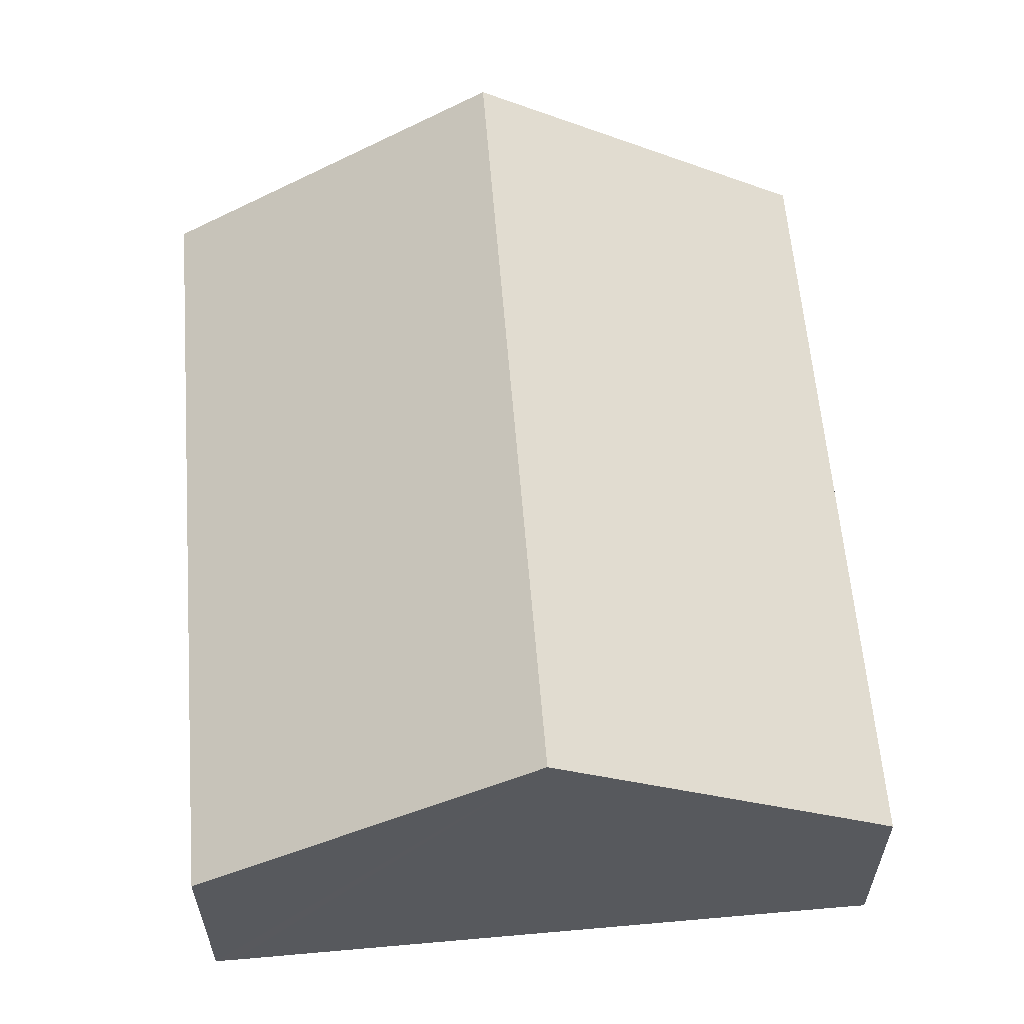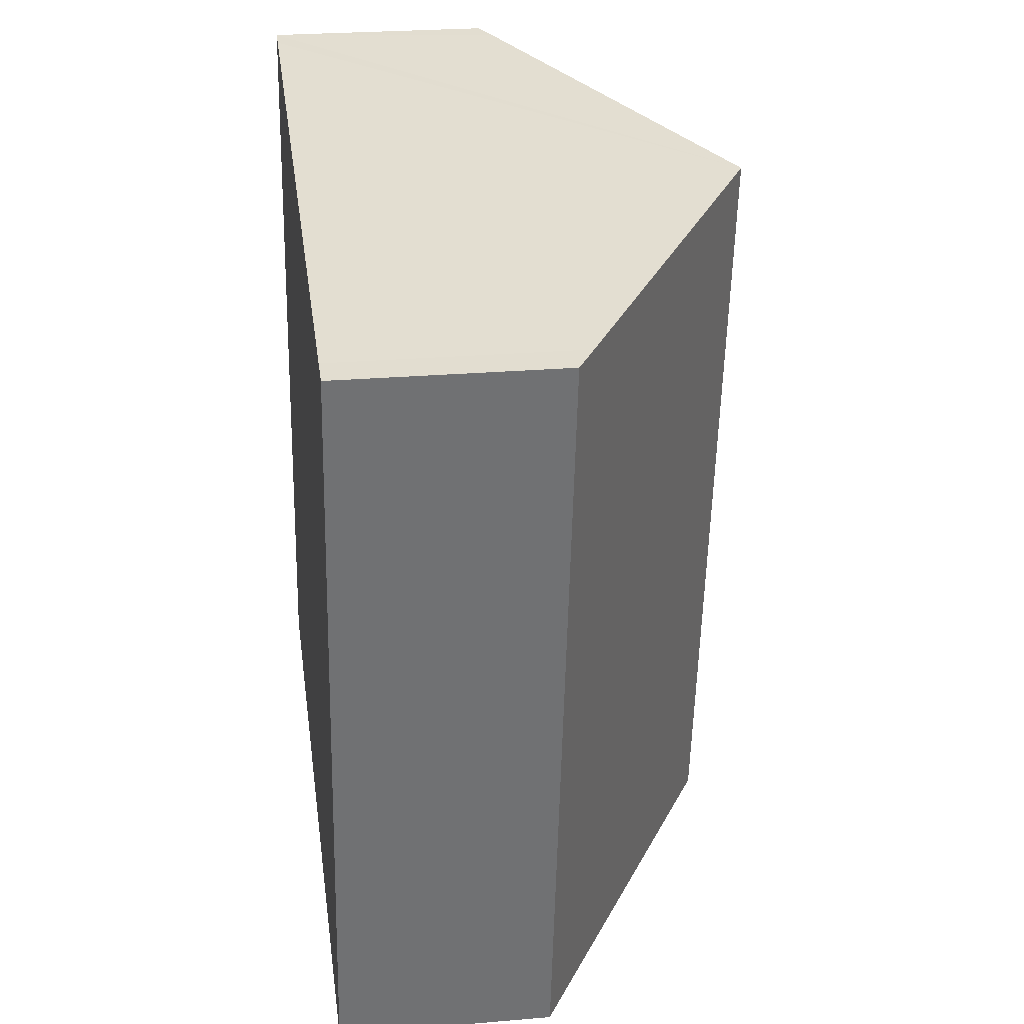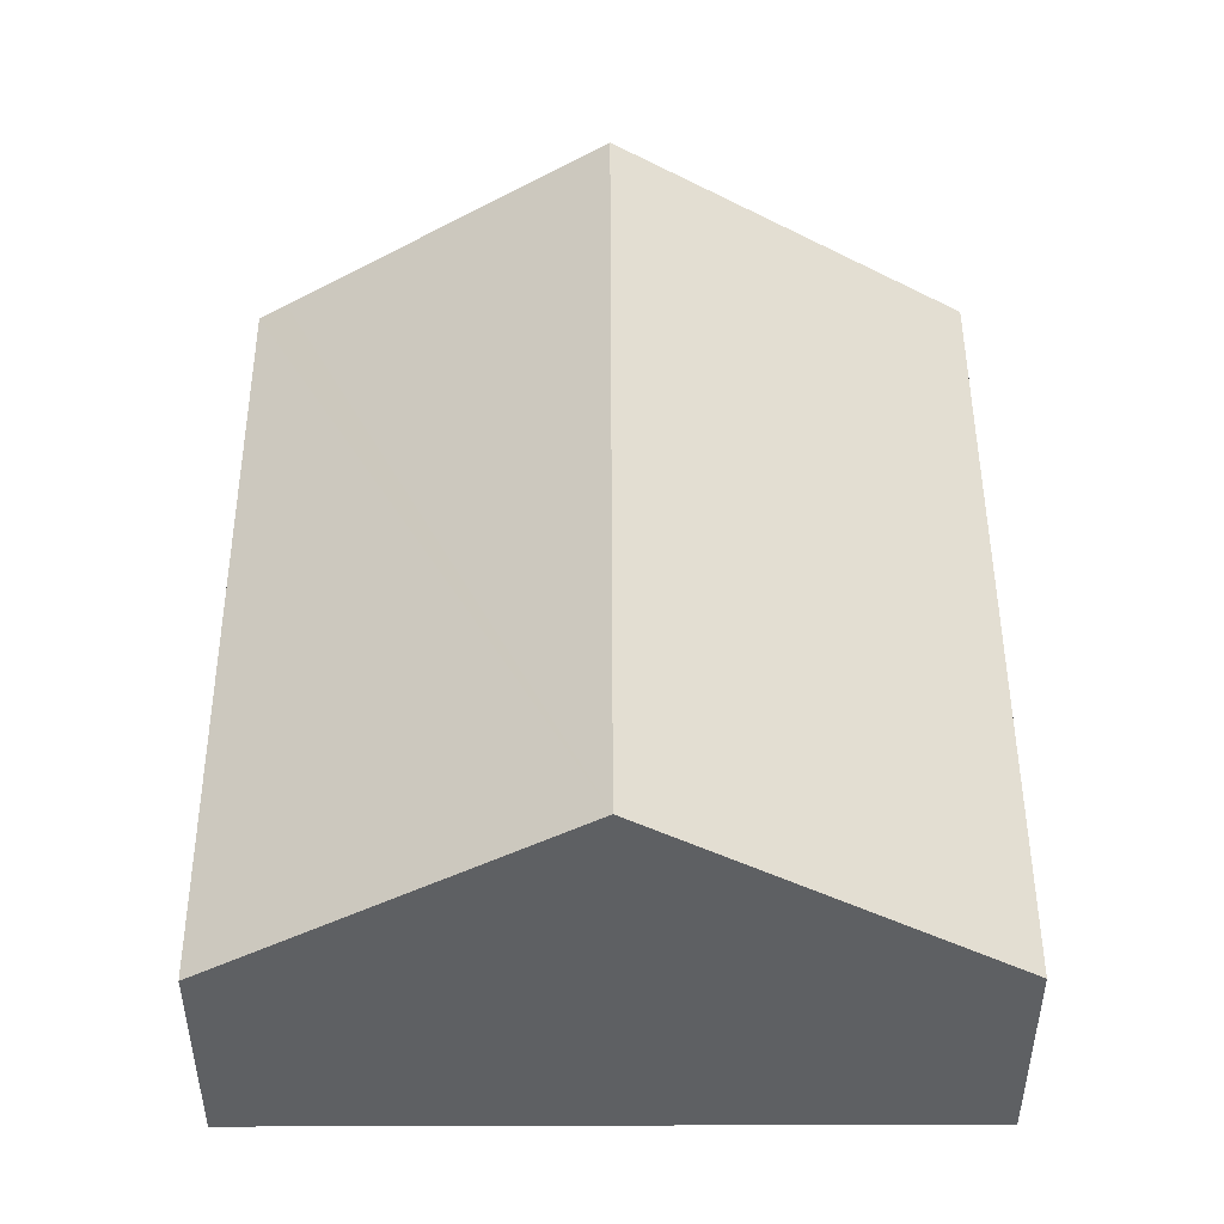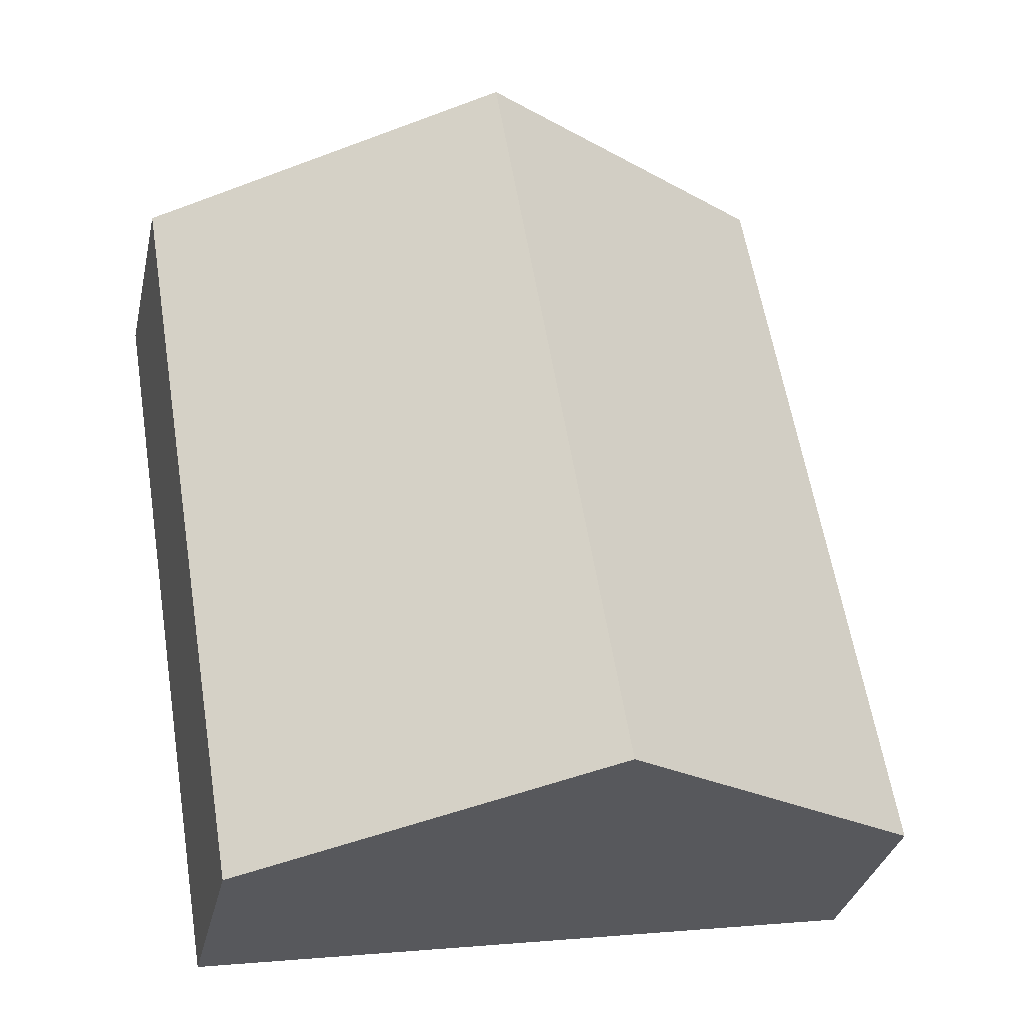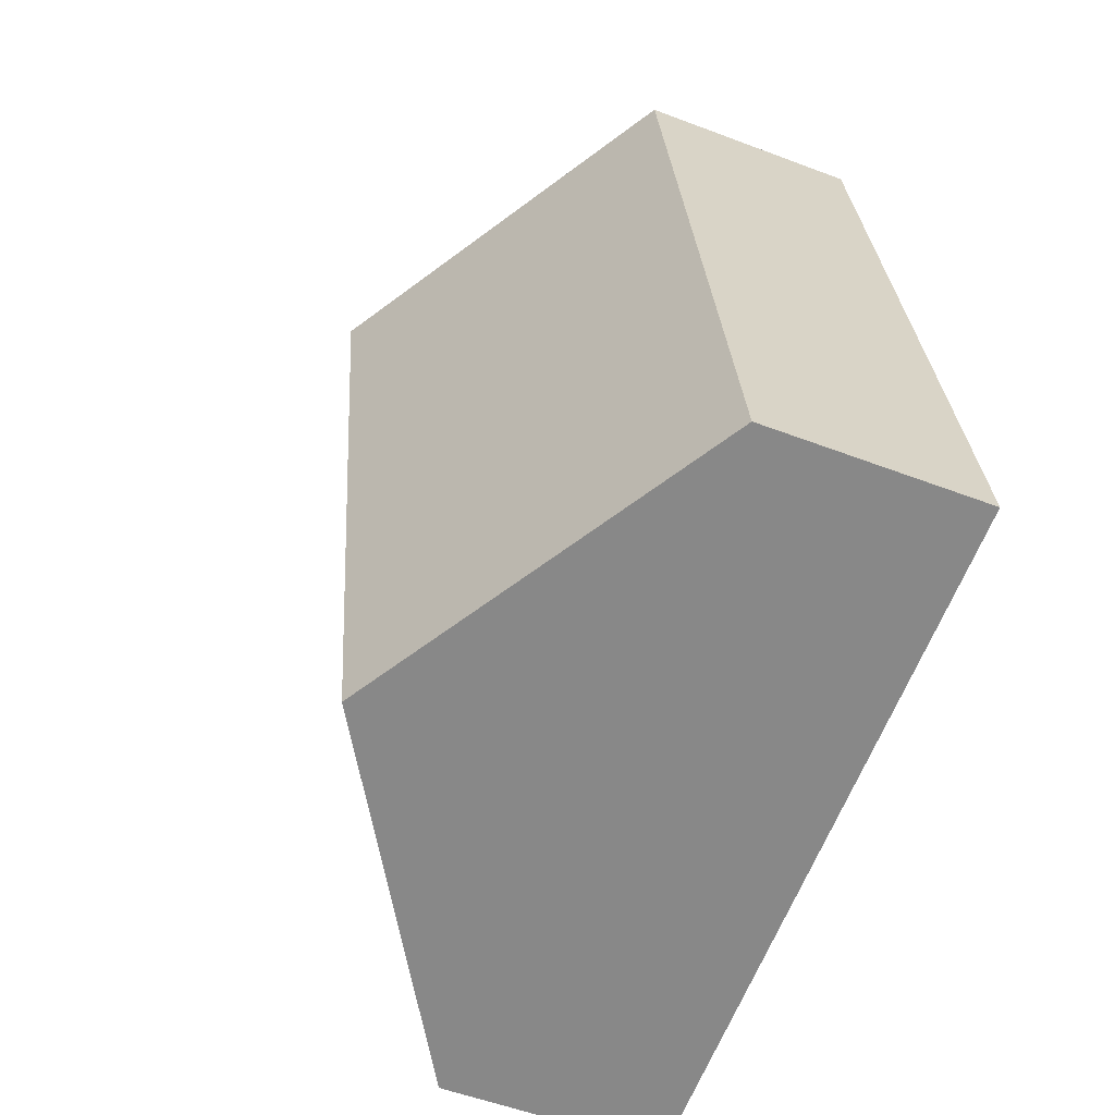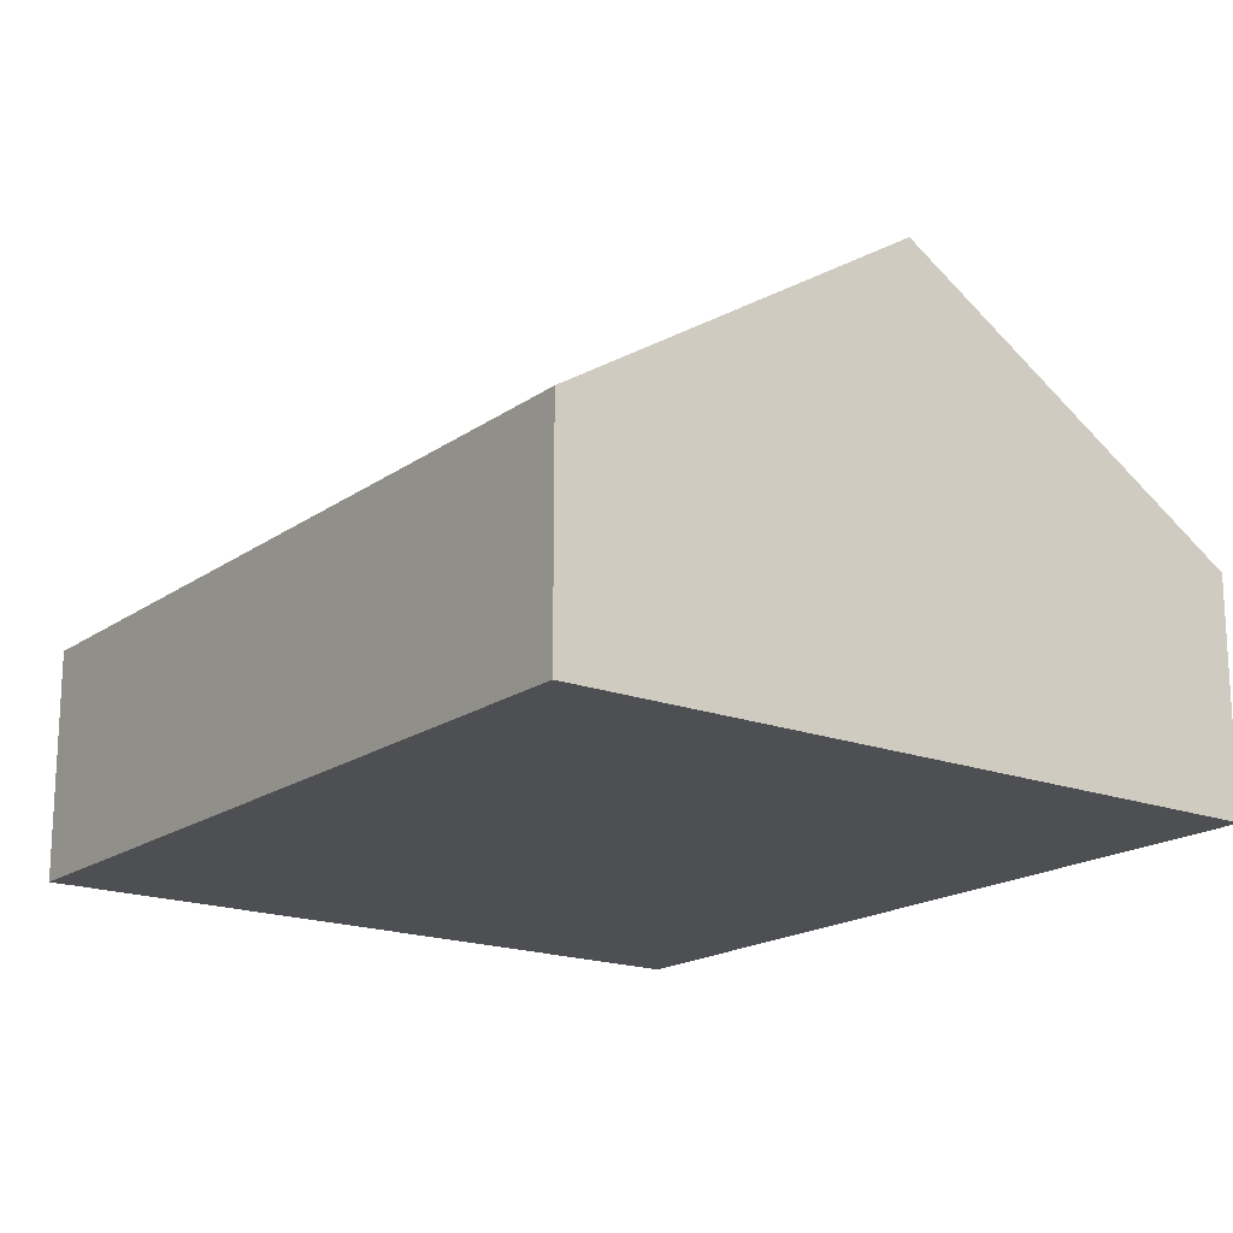
<metadata>
{"format":"obj","ext":"obj","renderer":"f3d","projection":"perspective","resolution":1024,"background":"white","views":[{"elev":59.8,"azim":4.9,"up":"+Y"},{"elev":25.6,"azim":82.2,"up":"+Z"},{"elev":47.9,"azim":-170.7,"up":"+Y"},{"elev":-32.9,"azim":167.5,"up":"+Z"},{"elev":-53.7,"azim":-112.1,"up":"+Z"},{"elev":-18.0,"azim":153.1,"up":"+Y"}]}
</metadata>
<code>
v  4.565 5.777 -0.763
v  10.86 2.91 8.851
v  9.13 2.91 -1.526
v  10.49 3.144 8.913
v  6.306 5.777 9.659
v  1.749 2.91 10.47
v  0 2.91 1.782e-16
v  2.011 3.075 10.42
v  0 0 0
v  1.749 -6.409e-16 10.47
v  2.011 -6.383e-16 10.42
v  6.306 -5.914e-16 9.659
v  10.49 -5.458e-16 8.913
v  10.86 -5.42e-16 8.851
v  9.13 9.344e-17 -1.526
v  4.565 4.672e-17 -0.763
g defaultobject
f 1 2 3
f 2 1 4
f 4 1 5
f 6 1 7
f 1 6 5
f 5 6 8
f 9 6 7
f 6 9 10
f 10 8 6
f 8 10 5
f 5 10 11
f 5 11 12
f 5 12 4
f 4 12 13
f 4 13 2
f 2 13 14
f 14 3 2
f 3 14 15
f 1 9 7
f 9 1 3
f 9 3 16
f 16 3 15
f 14 16 15
f 16 14 13
f 16 13 12
f 16 12 9
f 9 12 11
f 9 11 10

</code>
